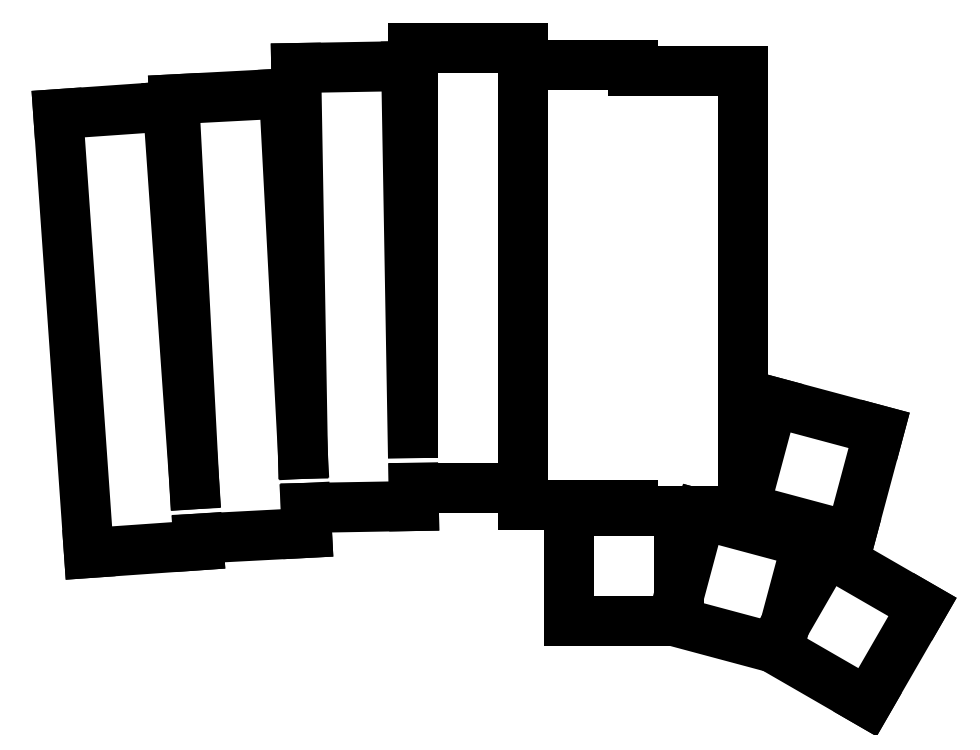
<metadata>
{"format":"dxf","ext":"dxf","renderer":"ezdxf+matplotlib","layout":"modelspace","background":"white","min_lineweight":24,"dpi":150}
</metadata>
<code>
0
SECTION
2
ENTITIES
0
LINE
8
0
10
-8.814
20
-10.14
11
10.14
21
-8.814
0
LINE
8
0
10
10.14
20
-8.814
11
10.06
21
-7.653
0
LINE
8
0
10
4.838
20
67
11
9.401
21
1.743
0
LINE
8
0
10
-14.12
20
65.68
11
-8.814
21
-10.14
0
LINE
8
0
10
4.838
20
67
11
-14.12
21
65.68
0
LINE
8
0
10
10.06
20
-7.653
11
28.87
21
-6.667
0
LINE
8
0
10
28.87
20
-6.667
11
28.64
21
-2.347
0
LINE
8
0
10
24.89
20
69.23
11
28.15
21
6.98
0
LINE
8
0
10
5.917
20
68.23
11
9.401
21
1.743
0
LINE
8
0
10
24.89
20
69.23
11
5.917
21
68.23
0
LINE
8
0
10
28.64
20
-2.347
11
47.31
21
-2.021
0
LINE
8
0
10
47.31
20
-2.021
11
47.26
21
1.143
0
LINE
8
0
10
45.99
20
73.97
11
47.09
21
10.56
0
LINE
8
0
10
26.99
20
73.64
11
28.15
21
6.98
0
LINE
8
0
10
45.99
20
73.97
11
26.99
21
73.64
0
LINE
8
0
10
47.26
20
1.143
11
66.09
21
1.143
0
LINE
8
0
10
66.09
20
1.143
11
66.09
21
77.14
0
LINE
8
0
10
47.09
20
10.56
11
47.09
21
77.14
0
LINE
8
0
10
66.09
20
77.14
11
47.09
21
77.14
0
LINE
8
0
10
66.09
20
-1.857
11
85.09
21
-1.857
0
LINE
8
0
10
66.09
20
-1.857
11
66.09
21
74.14
0
LINE
8
0
10
85.09
20
73.14
11
85.09
21
74.14
0
LINE
8
0
10
85.09
20
74.14
11
66.09
21
74.14
0
LINE
8
0
10
74.09
20
-2.857
11
104.1
21
-2.857
0
LINE
8
0
10
104.1
20
-2.857
11
104.1
21
73.14
0
LINE
8
0
10
85.09
20
-1.857
11
85.09
21
-2.857
0
LINE
8
0
10
104.1
20
73.14
11
85.09
21
73.14
0
LINE
8
0
10
74.09
20
-21.86
11
92.08
21
-21.86
0
LINE
8
0
10
93.09
20
-17.59
11
93.09
21
-2.857
0
LINE
8
0
10
74.09
20
-2.857
11
74.09
21
-21.86
0
LINE
8
0
10
92.08
20
-21.86
11
109.3
21
-26.48
0
LINE
8
0
10
111.4
20
-22.62
11
115.2
21
-8.39
0
LINE
8
0
10
115.2
20
-8.39
11
96.88
21
-3.472
0
LINE
8
0
10
96.88
20
-3.472
11
93.09
21
-17.59
0
LINE
8
0
10
109.3
20
-26.48
11
125.7
21
-35.92
0
LINE
8
0
10
125.7
20
-35.92
11
135.2
21
-19.46
0
LINE
8
0
10
135.2
20
-19.46
11
118.7
21
-9.962
0
LINE
8
0
10
118.7
20
-9.962
11
111.4
21
-22.62
0
LINE
8
0
10
122.8
20
-7.303
11
127.7
21
11.05
0
LINE
8
0
10
127.7
20
11.05
11
109.3
21
15.97
0
LINE
8
0
10
109.3
20
15.97
11
104.4
21
-2.386
0
LINE
8
0
10
104.4
20
-2.386
11
122.8
21
-7.303
0
ENDSEC
0
EOF

</code>
